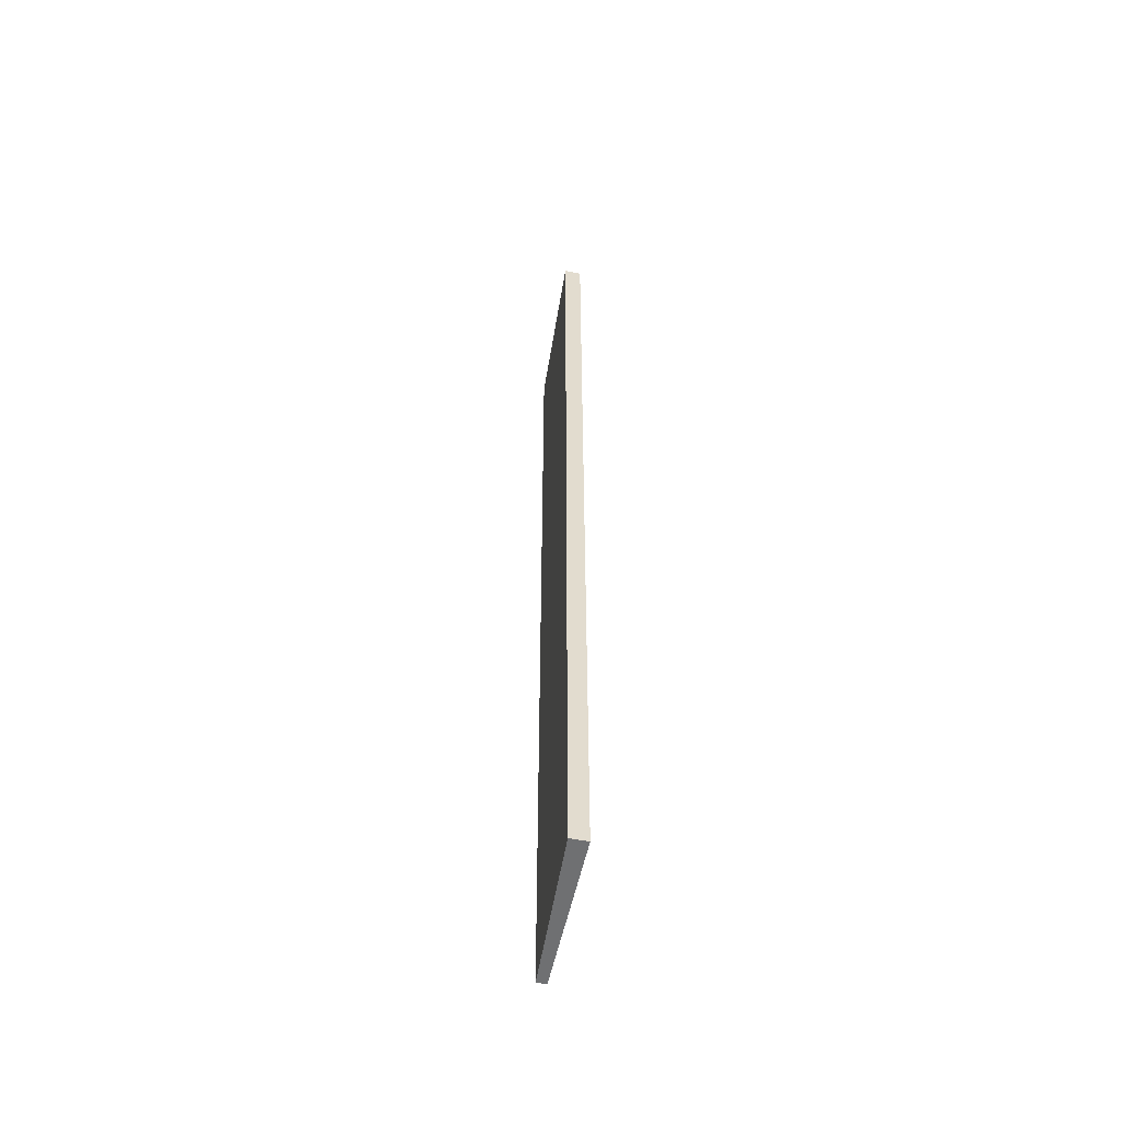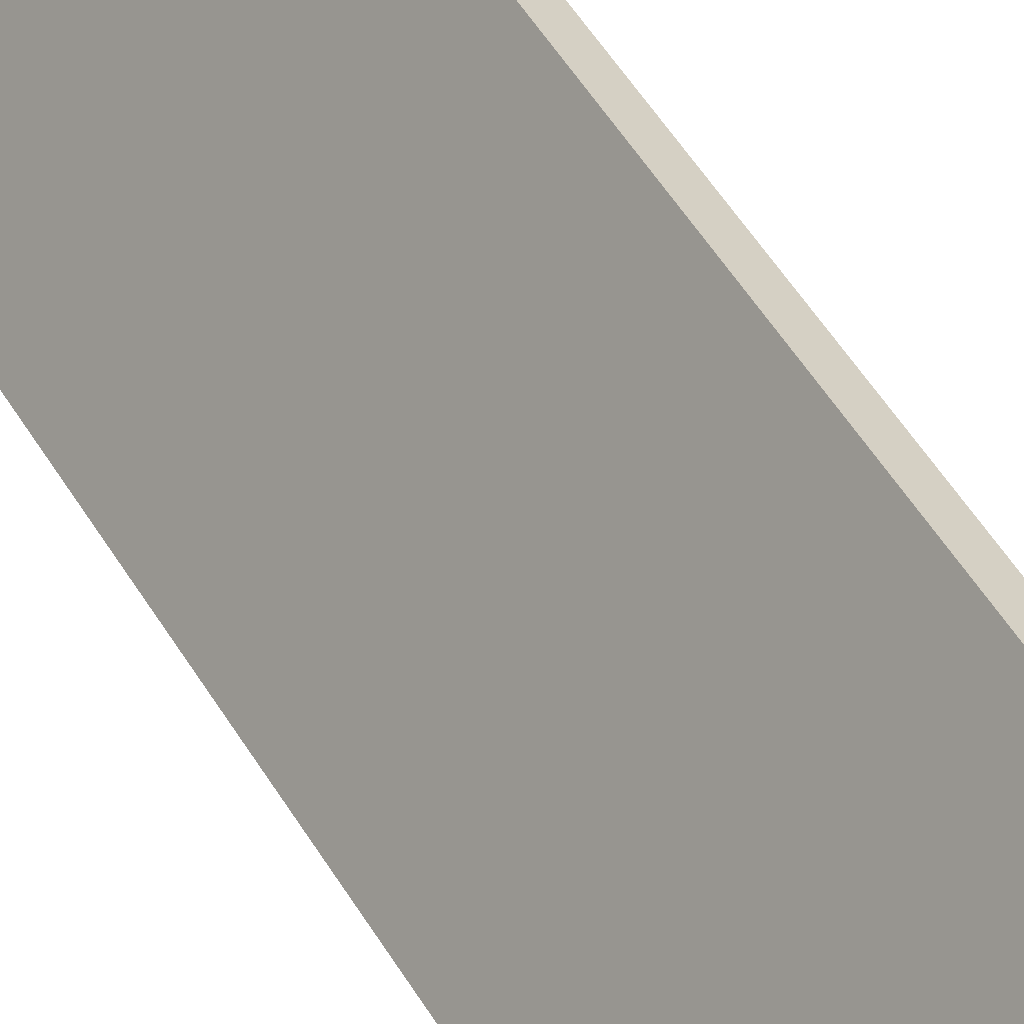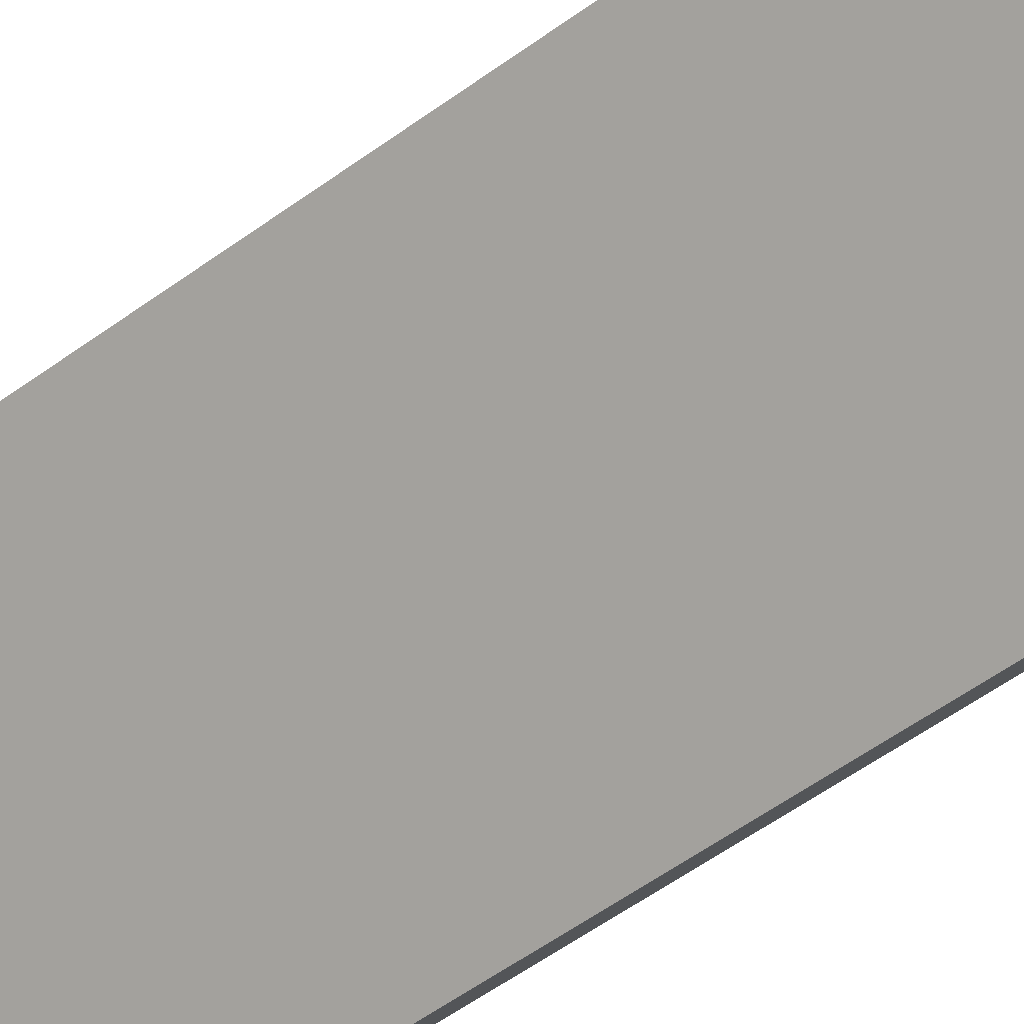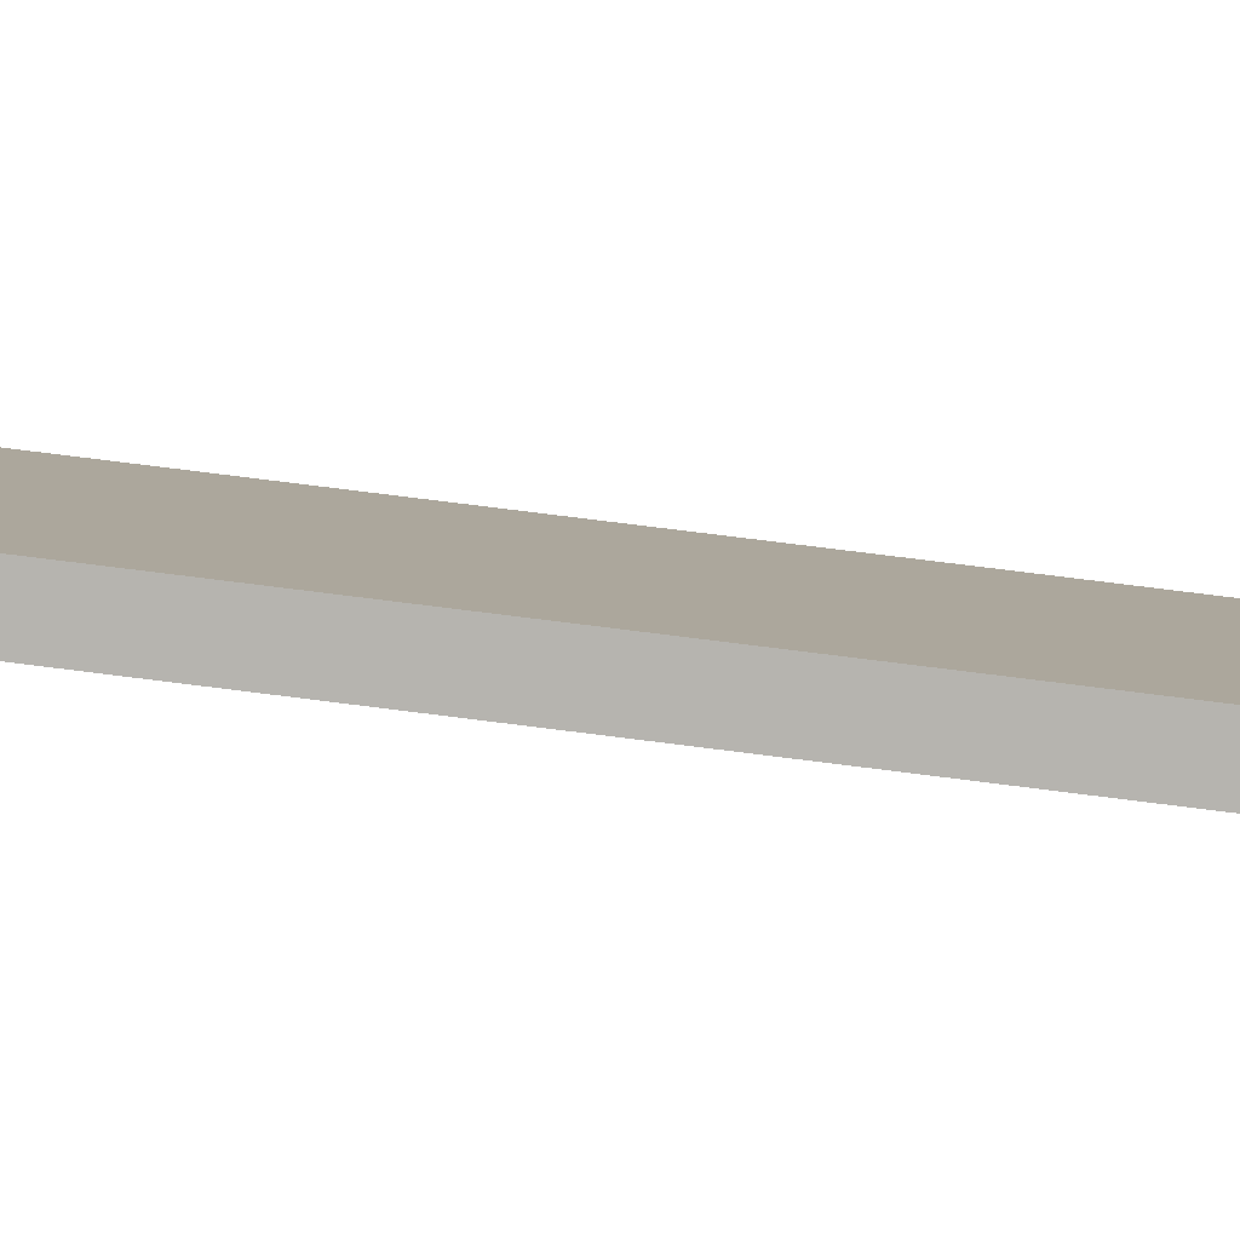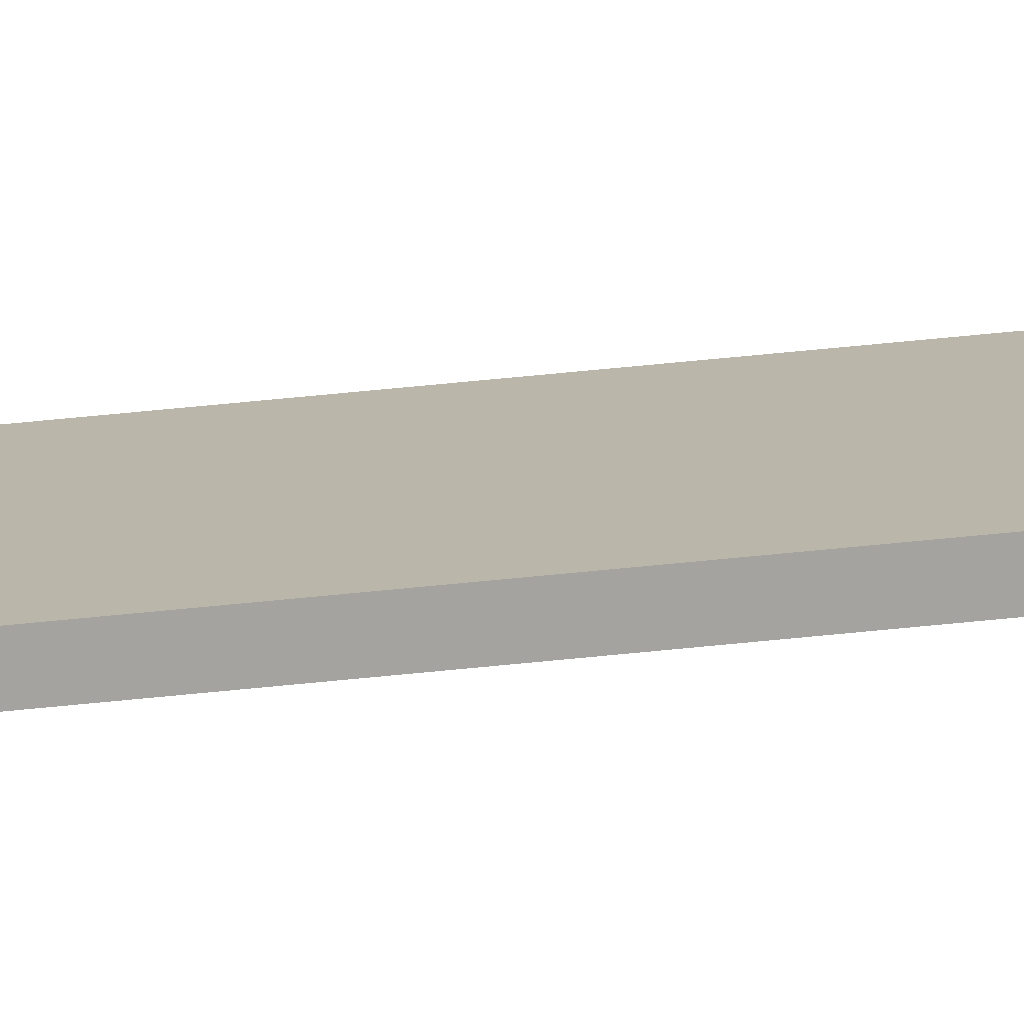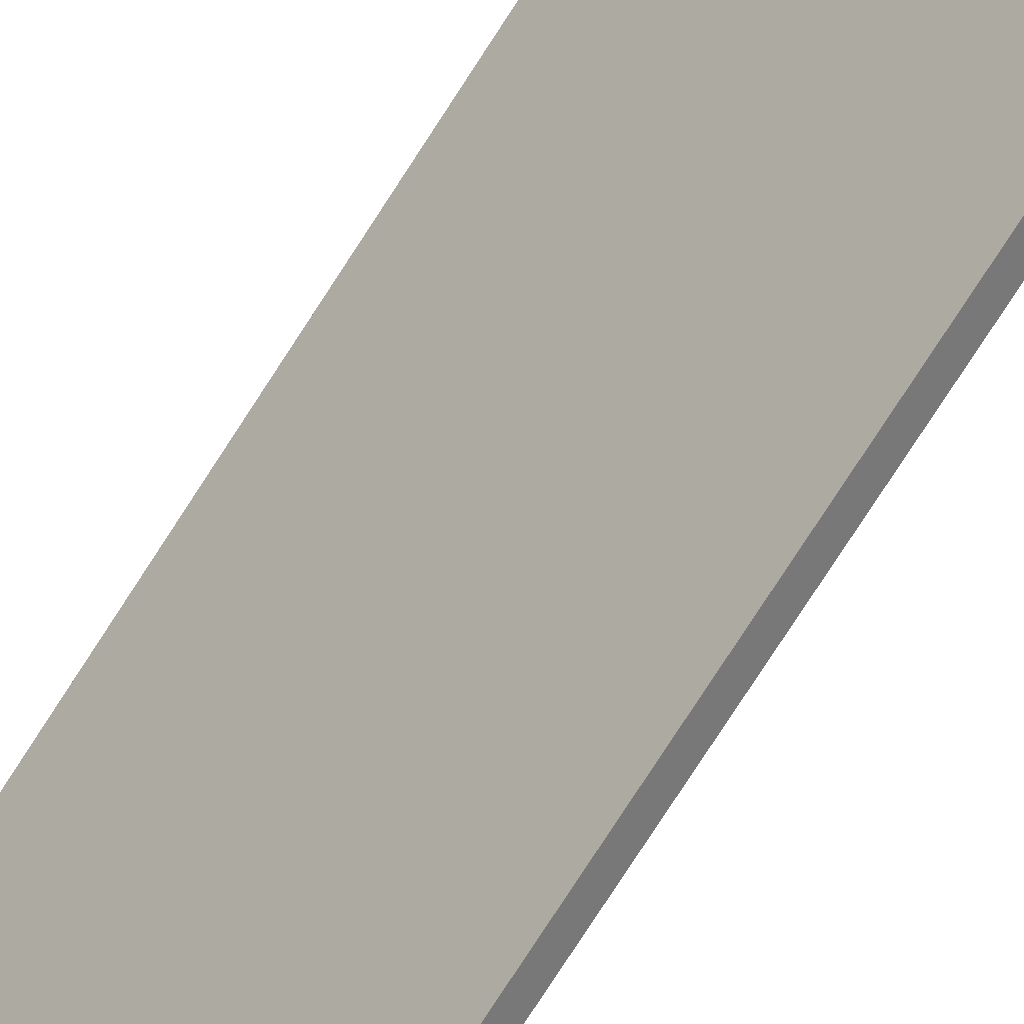
<metadata>
{"format":"obj","ext":"obj","renderer":"f3d","projection":"perspective","resolution":1024,"background":"white","views":[{"elev":-54.9,"azim":22.3,"up":"+Y"},{"elev":42.4,"azim":-26.5,"up":"+Z"},{"elev":-40.8,"azim":134.2,"up":"+Z"},{"elev":64.8,"azim":97.7,"up":"+Z"},{"elev":73.2,"azim":84.5,"up":"+Z"},{"elev":-75.5,"azim":147.3,"up":"+Z"}]}
</metadata>
<code>
v  0 9.465 5.796e-16
v  0.975 9.465 1.26
v  0.08 9.465 -0.053
v  0.832 9.465 1.357
v  0.08 3.245e-18 -0.053
v  0 0 0
v  0.832 -8.309e-17 1.357
v  0.975 -7.715e-17 1.26
g defaultobject
f 1 2 3
f 2 1 4
f 5 1 3
f 1 5 6
f 6 4 1
f 4 6 7
f 7 2 4
f 2 7 8
f 8 3 2
f 3 8 5
f 5 7 6
f 7 5 8

</code>
